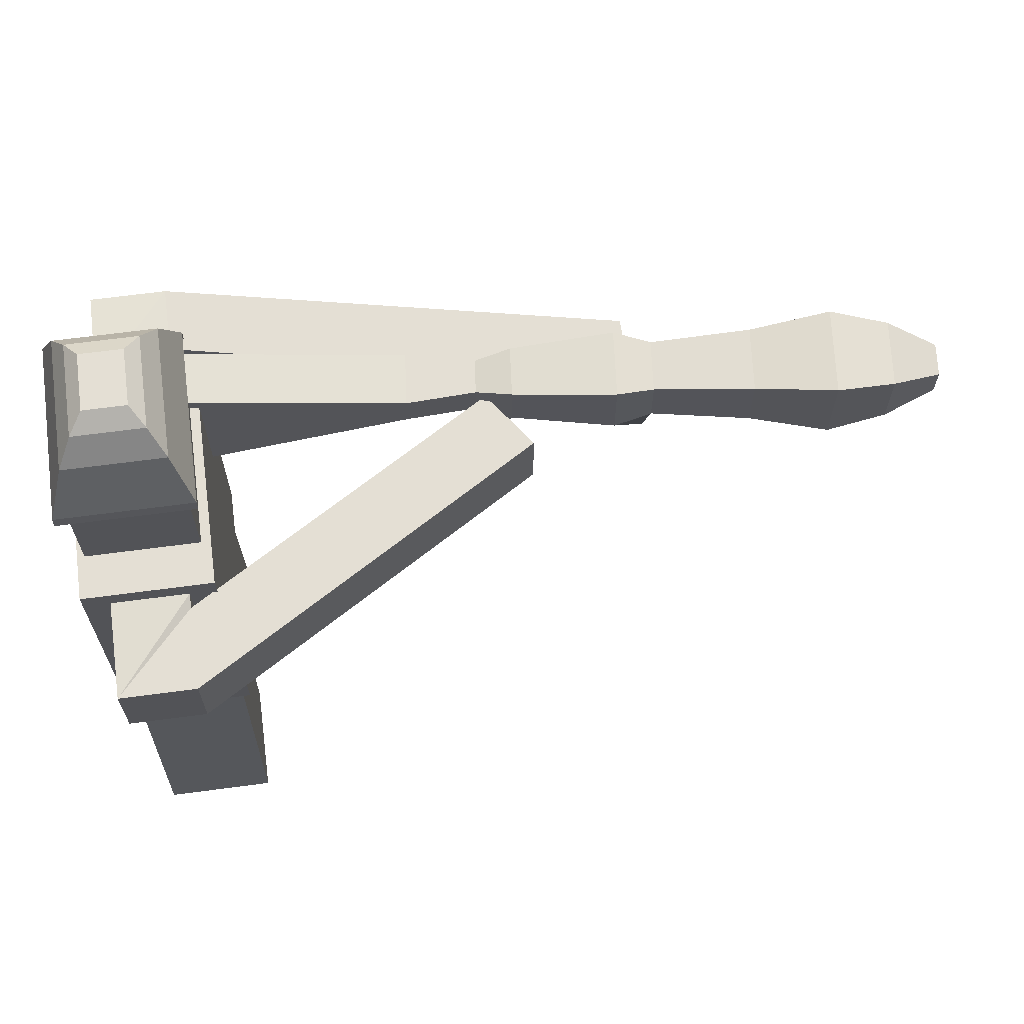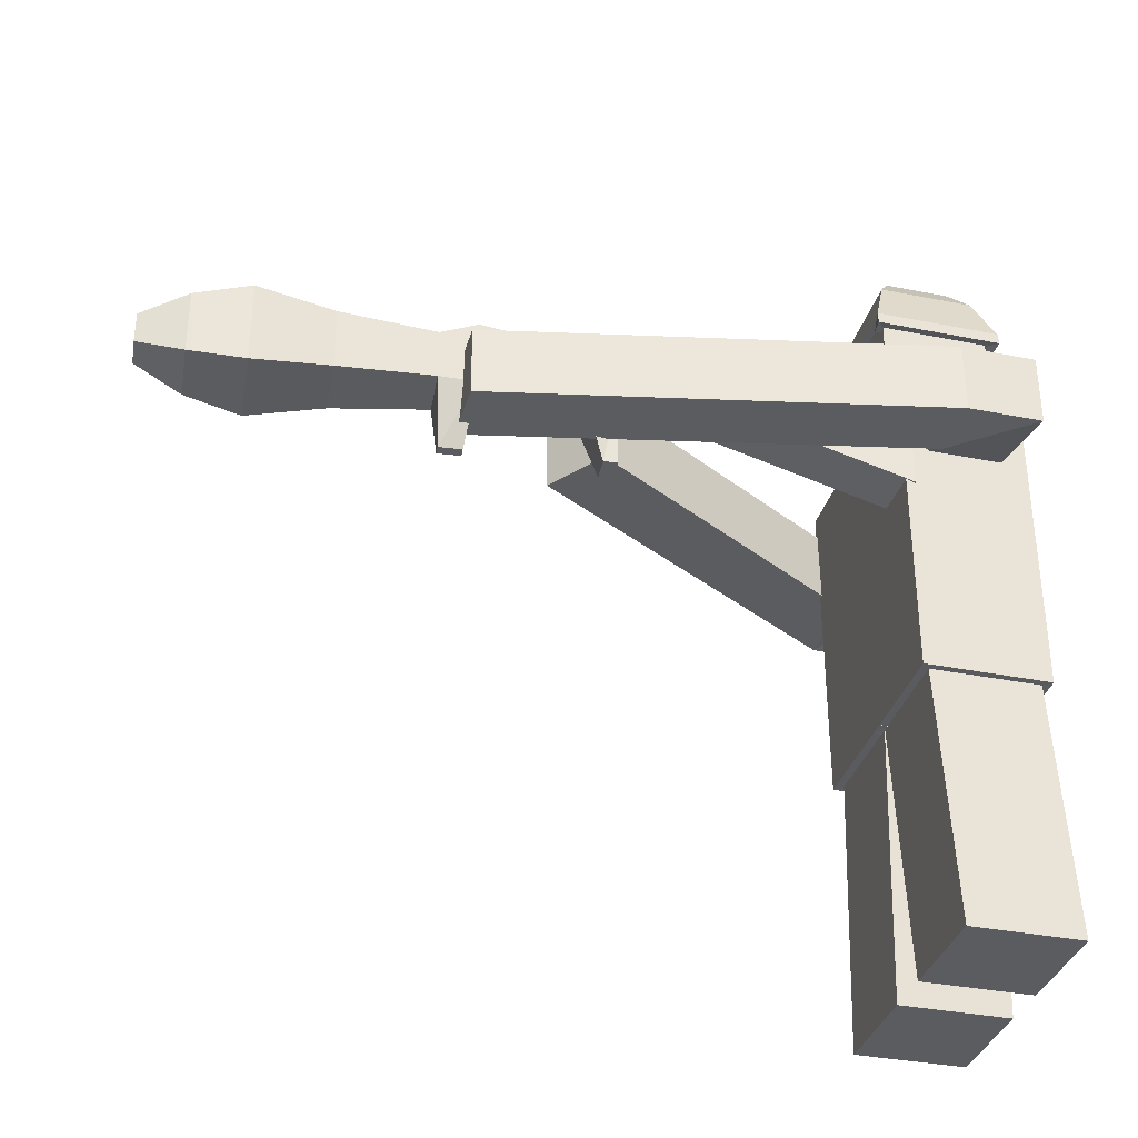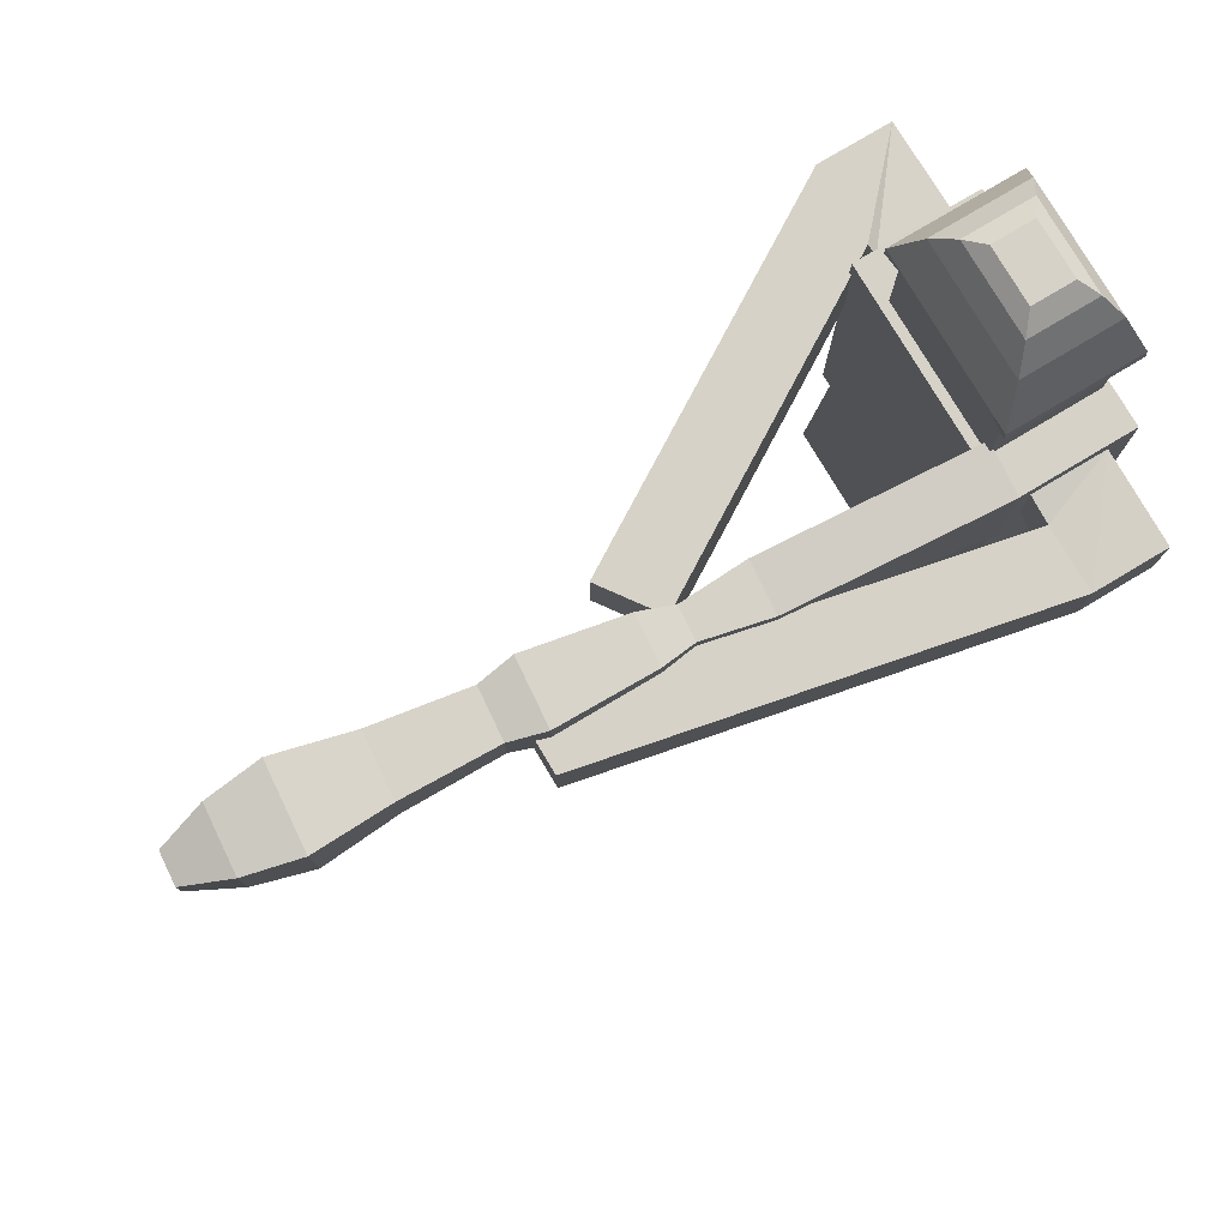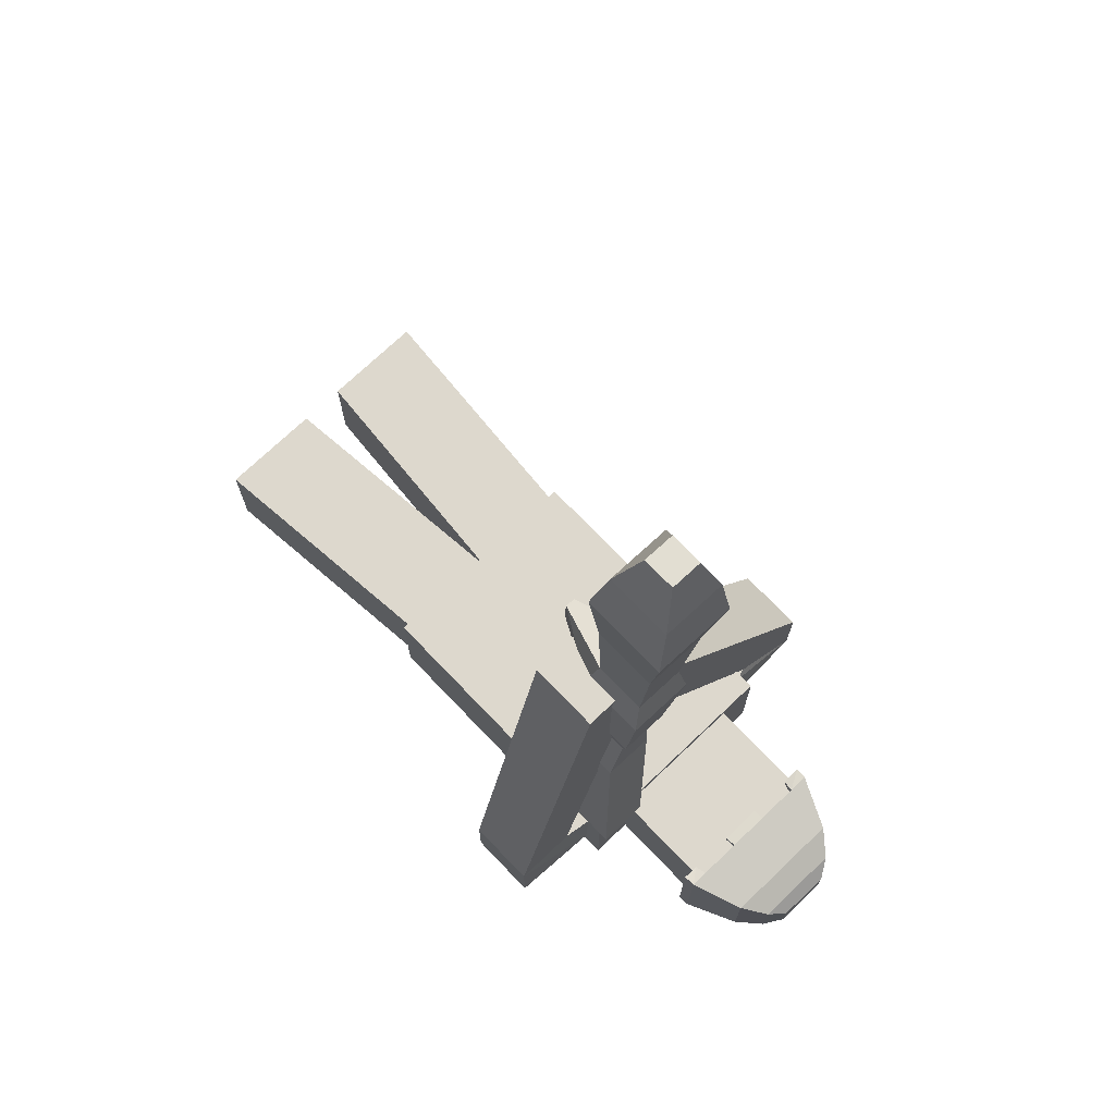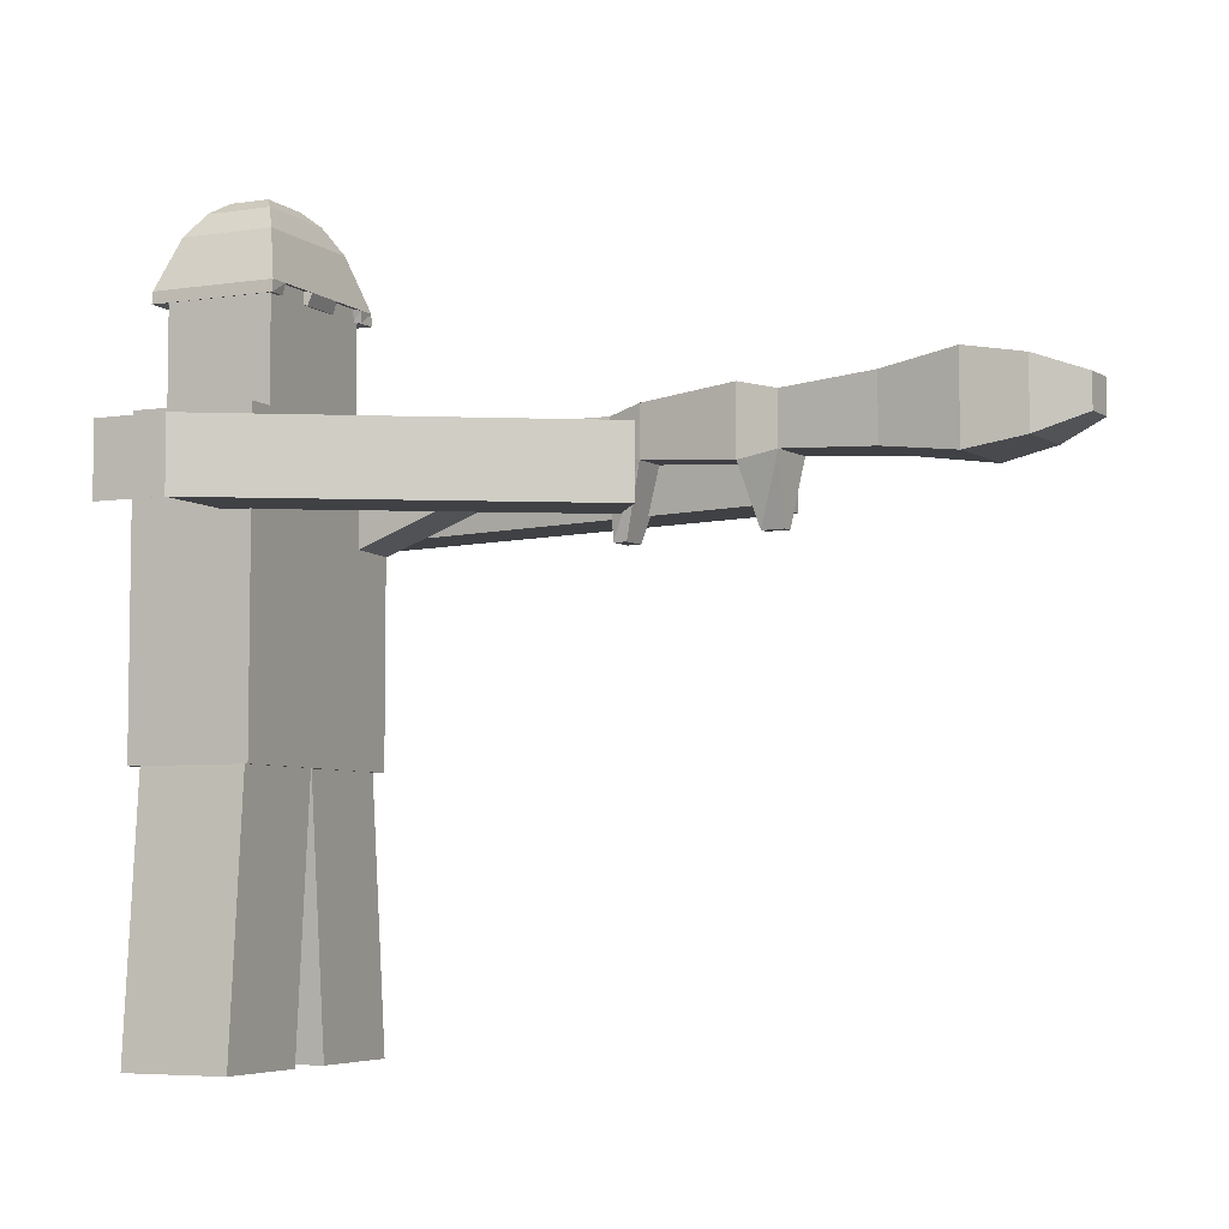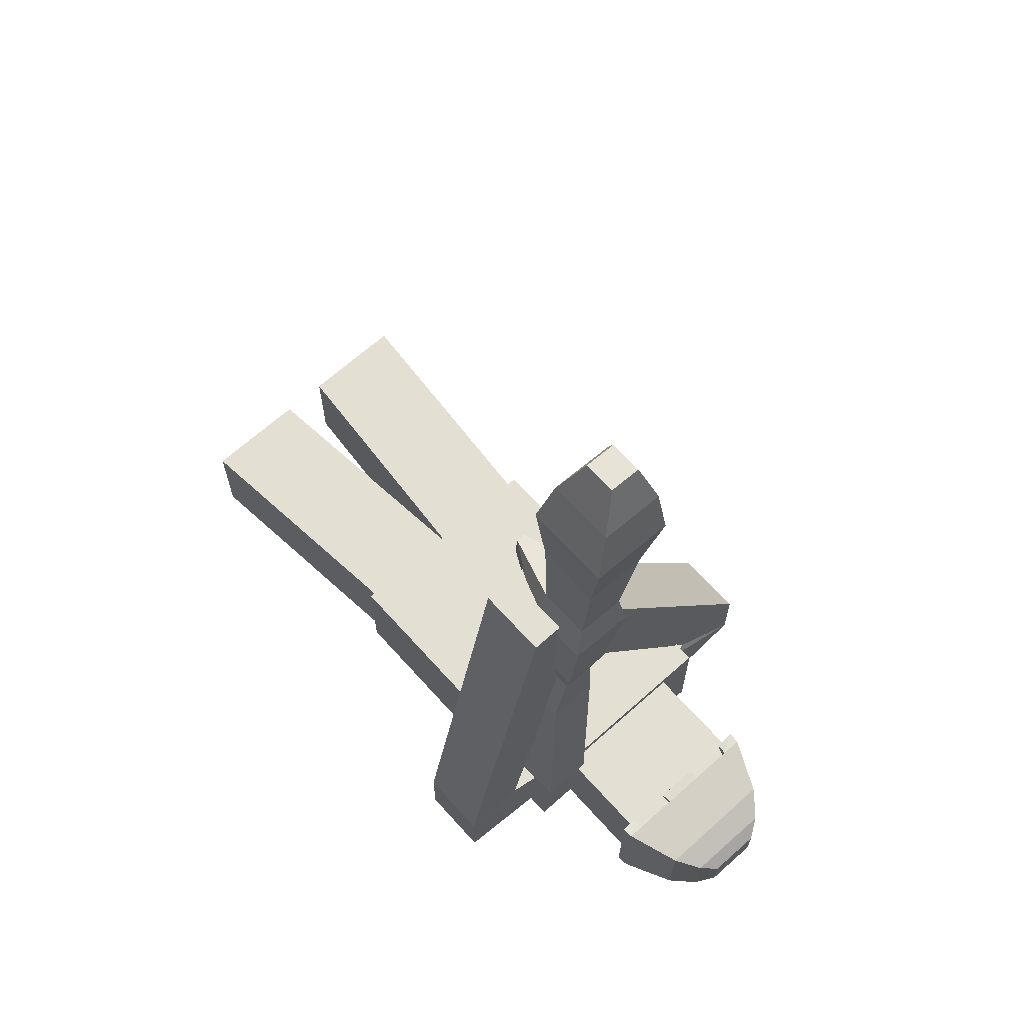
<metadata>
{"format":"obj","ext":"obj","renderer":"f3d","projection":"perspective","resolution":1024,"background":"white","views":[{"elev":66.3,"azim":-97.6,"up":"+Y"},{"elev":-34.6,"azim":75.0,"up":"+Y"},{"elev":78.5,"azim":59.2,"up":"+Y"},{"elev":72.3,"azim":136.3,"up":"+Z"},{"elev":-5.5,"azim":-64.7,"up":"+Y"},{"elev":66.4,"azim":138.1,"up":"+Z"}]}
</metadata>
<code>
v  -24.03 0 -10
v  -4.032 0 -10
v  -4.032 0 10
v  -24.03 0 10
v  0.1461 107 11.49
v  0.3282 107 -11.49
v  -21.49 107 -11.49
v  -21.49 107 11.49
v  -20 50 10
v  -20 50 -10
v  0 50 10
v  0 50 -10
v  4.971 -0 -10
v  24.97 -0 -10
v  24.97 -0 10
v  4.971 -0 10
v  21.49 107 11.49
v  21.49 107 -11.49
v  0.3067 107 -11.49
v  0.1368 107 11.49
v  -0 50 -10
v  20 50 10
v  20 50 -10
v  -1.626 48.85 -11.49
v  1.494 48.85 11.49
v  -21.49 48.85 -11.49
v  -21.49 48.85 11.49
v  21.49 48.85 -11.49
v  21.49 48.85 11.49
v  -1.494 48.85 -11.49
v  -1.494 48.85 11.49
v  -38.62 89.58 -6.788
v  -38.62 89.58 6.788
v  -38.62 102.8 6.788
v  -38.62 102.8 -6.788
v  38.62 89.58 6.788
v  38.62 89.58 -6.788
v  38.62 102.8 -6.788
v  38.62 102.8 6.788
v  -21.49 93.21 6.788
v  -21.49 93.21 -6.788
v  -21.49 103.6 6.788
v  -21.49 103.6 -6.788
v  21.49 93.21 -6.788
v  21.49 93.21 6.788
v  21.49 103.6 -6.788
v  21.49 103.6 6.788
v  -23.49 89.58 6.788
v  -23.82 102.8 6.788
v  26.97 89.58 6.788
v  26.64 102.8 6.788
v  9.389 89.58 88.07
v  21.55 89.58 88.07
v  21.55 102.8 88.07
v  9.139 102.8 88.07
v  9.724 102.8 61.97
v  -0.6267 102.8 69.28
v  -0.6267 89.58 69.28
v  9.953 89.58 61.8
v  12.29 85.68 9.025
v  21.83 85.68 9.889
v  18.32 99.21 48.64
v  8.78 99.21 47.78
v  12.29 109.2 9.025
v  8.78 105.6 47.78
v  18.32 105.6 48.64
v  21.83 109.2 9.889
v  2.04 99.38 142.5
v  7.939 99.38 143
v  7.939 105.4 143
v  2.04 105.4 142.5
v  15.56 99.21 60.8
v  9.312 99.21 60.23
v  15.56 105.6 60.8
v  9.312 105.6 60.23
v  10.1 84.98 60.46
v  14.75 84.98 60.88
v  14.52 84.98 63.4
v  9.871 84.98 62.98
v  16.42 107 67.26
v  16.42 97.75 67.26
v  7.305 107 66.44
v  7.305 97.75 66.44
v  16.35 96.13 85.78
v  4.053 96.13 84.67
v  16.35 108.6 85.78
v  4.053 108.6 84.67
v  9.137 85.45 86.69
v  10.98 85.45 86.86
v  10.6 85.45 91.11
v  8.752 85.45 90.94
v  14.3 107.2 92.26
v  14.3 97.6 92.26
v  4.897 107.2 91.41
v  4.897 97.6 91.41
v  13.84 96.44 110
v  2.164 96.44 108.9
v  13.84 108.3 110
v  2.164 108.3 108.9
v  14.53 94.43 124.4
v  -1.106 94.43 123
v  14.53 110.3 124.4
v  -1.106 110.3 123
v  11.83 96.22 134.6
v  -0.2845 96.22 133.5
v  11.83 108.5 134.6
v  -0.2845 108.5 133.5
v  -13.73 107 -10.2
v  13.73 107 -10.2
v  13.73 107 9.802
v  -13.73 107 9.802
v  -5.058 144.4 -3.996
v  -5.058 144.4 3.494
v  5.055 144.4 3.494
v  5.055 144.4 -3.996
v  -13.73 128.4 9.802
v  -13.73 128.4 -10.2
v  13.73 128.4 9.802
v  12.16 128.4 9.802
v  4.13 128.4 9.802
v  -3.554 128.4 9.802
v  -11.63 128.4 9.802
v  13.73 128.4 -10.2
v  -11.77 137.6 8.465
v  -11.77 137.6 -8.967
v  -15.79 128 -11.99
v  -15.79 128 11.49
v  11.77 137.6 8.465
v  -11.96 128 11.49
v  -3.654 128 11.49
v  4.243 128 11.49
v  12.49 128 11.49
v  15.79 128 11.49
v  11.77 137.6 -8.967
v  15.79 128 -11.99
v  -14.23 126.1 -10.55
v  -14.23 126.1 9.922
v  -15.93 125.8 11.46
v  -15.93 125.8 -12.08
v  -12.29 126.2 9.622
v  -12.29 125.8 11.12
v  14.23 126.1 9.922
v  14.23 126.1 -10.55
v  15.92 125.8 -12.08
v  15.92 125.8 11.46
v  4.346 126.2 9.167
v  4.346 125.8 10.67
v  -3.77 125.8 10.67
v  -3.77 126.2 9.167
v  12.84 125.8 11.12
v  12.84 126.2 9.622
v  -8.3 142.1 5.895
v  -8.3 142.1 -6.398
v  8.297 142.1 5.895
v  8.297 142.1 -6.398
g Box002
f 1 2 3
f 3 4 1
f 5 6 7
f 7 8 5
f 1 4 9
f 9 10 1
f 4 3 11
f 11 9 4
f 3 2 12
f 12 11 3
f 2 1 10
f 10 12 2
f 13 14 15
f 15 16 13
f 17 18 19
f 19 20 17
f 13 16 11
f 11 21 13
f 16 15 22
f 22 11 16
f 15 14 23
f 23 22 15
f 14 13 21
f 21 23 14
f 24 25 10
f 10 9 24
f 24 9 11
f 11 26 24
f 27 26 11
f 11 12 27
f 25 27 12
f 12 10 25
f 28 29 21
f 21 11 28
f 30 28 11
f 11 22 30
f 31 30 22
f 22 23 31
f 29 31 23
f 23 21 29
f 25 24 6
f 6 5 25
f 24 26 7
f 7 6 24
f 32 33 34
f 34 35 32
f 27 25 5
f 5 8 27
f 36 37 38
f 38 39 36
f 28 30 19
f 19 18 28
f 30 31 20
f 20 19 30
f 31 29 17
f 17 20 31
f 26 27 40
f 40 41 26
f 27 8 42
f 42 40 27
f 8 7 43
f 43 42 8
f 7 26 41
f 41 43 7
f 29 28 44
f 44 45 29
f 28 18 46
f 46 44 28
f 18 17 47
f 47 46 18
f 17 29 45
f 45 47 17
f 41 40 48
f 41 48 33
f 41 33 32
f 42 49 48
f 48 40 42
f 42 43 35
f 35 34 49
f 42 35 49
f 43 41 32
f 32 35 43
f 45 44 37
f 37 36 50
f 45 37 50
f 44 46 38
f 38 37 44
f 46 47 51
f 46 51 39
f 46 39 38
f 45 50 51
f 51 47 45
f 52 53 54
f 54 55 52
f 56 57 58
f 58 59 56
f 36 39 54
f 54 53 36
f 39 51 55
f 55 54 39
f 51 50 52
f 52 55 51
f 50 36 53
f 53 52 50
f 34 33 58
f 58 57 34
f 33 48 59
f 59 58 33
f 48 49 56
f 56 59 48
f 49 34 57
f 57 56 49
f 60 61 62
f 62 63 60
f 64 65 66
f 66 67 64
f 60 63 65
f 65 64 60
f 68 69 70
f 70 71 68
f 62 61 67
f 67 66 62
f 61 60 64
f 64 67 61
f 63 62 72
f 72 73 63
f 62 66 74
f 74 72 62
f 66 65 75
f 75 74 66
f 65 63 73
f 73 75 65
f 76 77 78
f 78 79 76
f 72 74 80
f 80 81 72
f 74 75 82
f 82 80 74
f 75 73 83
f 83 82 75
f 73 72 77
f 77 76 73
f 72 81 78
f 78 77 72
f 81 83 79
f 79 78 81
f 83 73 76
f 76 79 83
f 83 81 84
f 84 85 83
f 81 80 86
f 86 84 81
f 80 82 87
f 87 86 80
f 82 83 85
f 85 87 82
f 88 89 90
f 90 91 88
f 84 86 92
f 92 93 84
f 86 87 94
f 94 92 86
f 87 85 95
f 95 94 87
f 85 84 89
f 89 88 85
f 84 93 90
f 90 89 84
f 93 95 91
f 91 90 93
f 95 85 88
f 88 91 95
f 95 93 96
f 96 97 95
f 93 92 98
f 98 96 93
f 92 94 99
f 99 98 92
f 94 95 97
f 97 99 94
f 97 96 100
f 100 101 97
f 96 98 102
f 102 100 96
f 98 99 103
f 103 102 98
f 99 97 101
f 101 103 99
f 101 100 104
f 104 105 101
f 100 102 106
f 106 104 100
f 102 103 107
f 107 106 102
f 103 101 105
f 105 107 103
f 105 104 69
f 69 68 105
f 104 106 70
f 70 69 104
f 106 107 71
f 71 70 106
f 107 105 68
f 68 71 107
f 108 109 110
f 110 111 108
f 112 113 114
f 114 115 112
f 111 116 117
f 117 108 111
f 110 118 119
f 110 119 120
f 110 120 121
f 110 121 122
f 110 122 116
f 111 110 116
f 109 123 118
f 118 110 109
f 108 117 123
f 123 109 108
f 124 125 126
f 126 127 124
f 128 124 127
f 128 127 129
f 128 129 130
f 128 130 131
f 128 131 132
f 133 128 132
f 134 128 133
f 133 135 134
f 125 134 135
f 135 126 125
f 136 137 138
f 138 139 136
f 137 140 141
f 141 138 137
f 142 143 144
f 144 145 142
f 143 136 139
f 139 144 143
f 146 147 148
f 148 149 146
f 119 132 131
f 131 120 119
f 142 145 150
f 150 151 142
f 121 130 129
f 129 122 121
f 117 116 137
f 137 136 117
f 116 122 140
f 140 137 116
f 122 129 141
f 141 140 122
f 129 127 138
f 138 141 129
f 127 126 139
f 139 138 127
f 126 135 144
f 144 139 126
f 135 133 145
f 145 144 135
f 133 132 150
f 150 145 133
f 132 119 151
f 151 150 132
f 119 118 142
f 142 151 119
f 118 123 143
f 143 142 118
f 123 117 136
f 136 143 123
f 121 120 146
f 146 149 121
f 120 131 147
f 147 146 120
f 131 130 148
f 148 147 131
f 130 121 149
f 149 148 130
f 125 124 152
f 152 153 125
f 124 128 154
f 154 152 124
f 128 134 155
f 155 154 128
f 134 125 153
f 153 155 134
f 153 152 113
f 113 112 153
f 152 154 114
f 114 113 152
f 154 155 115
f 115 114 154
f 155 153 112
f 112 115 155

</code>
